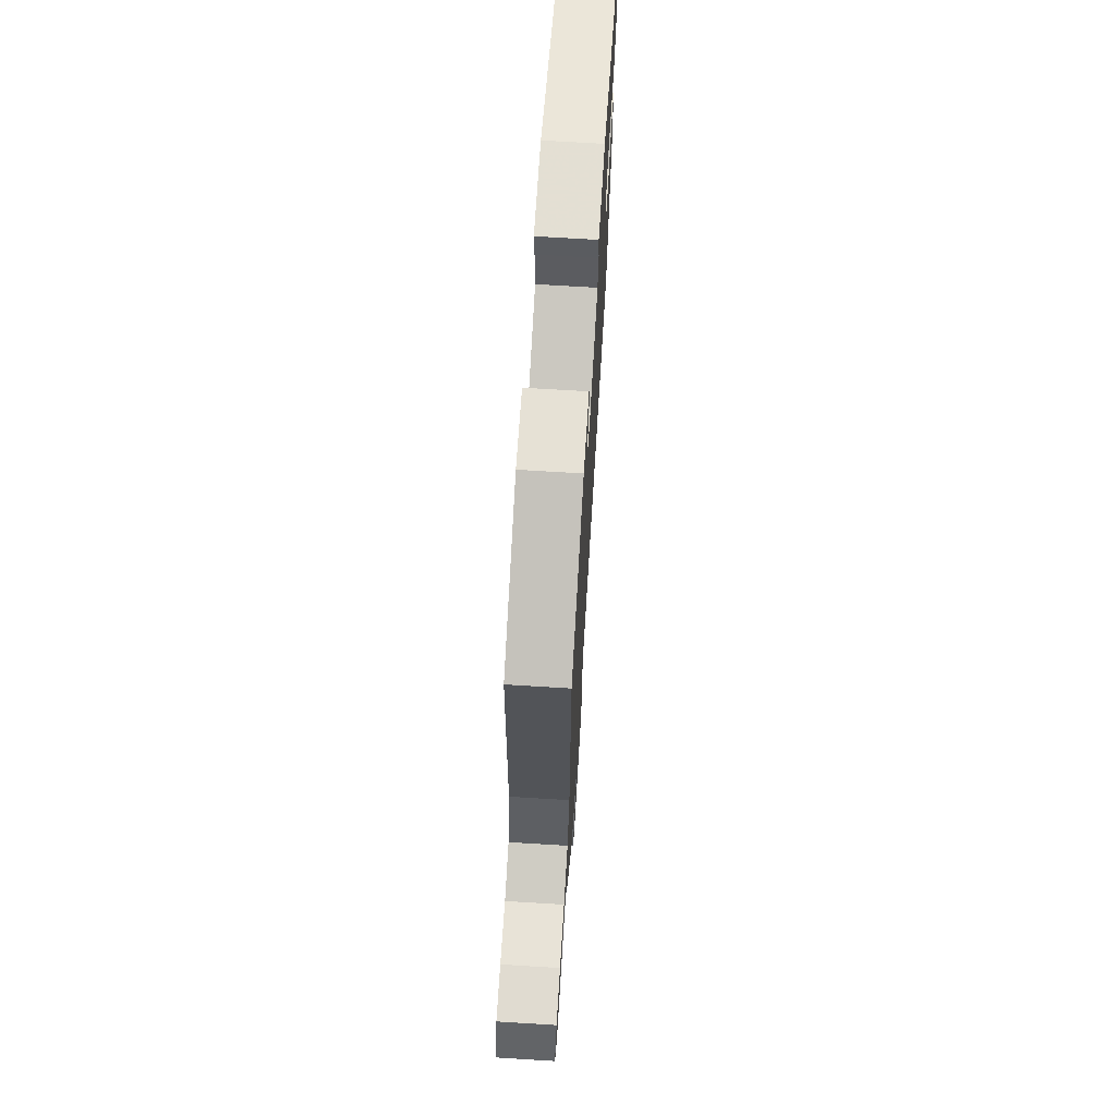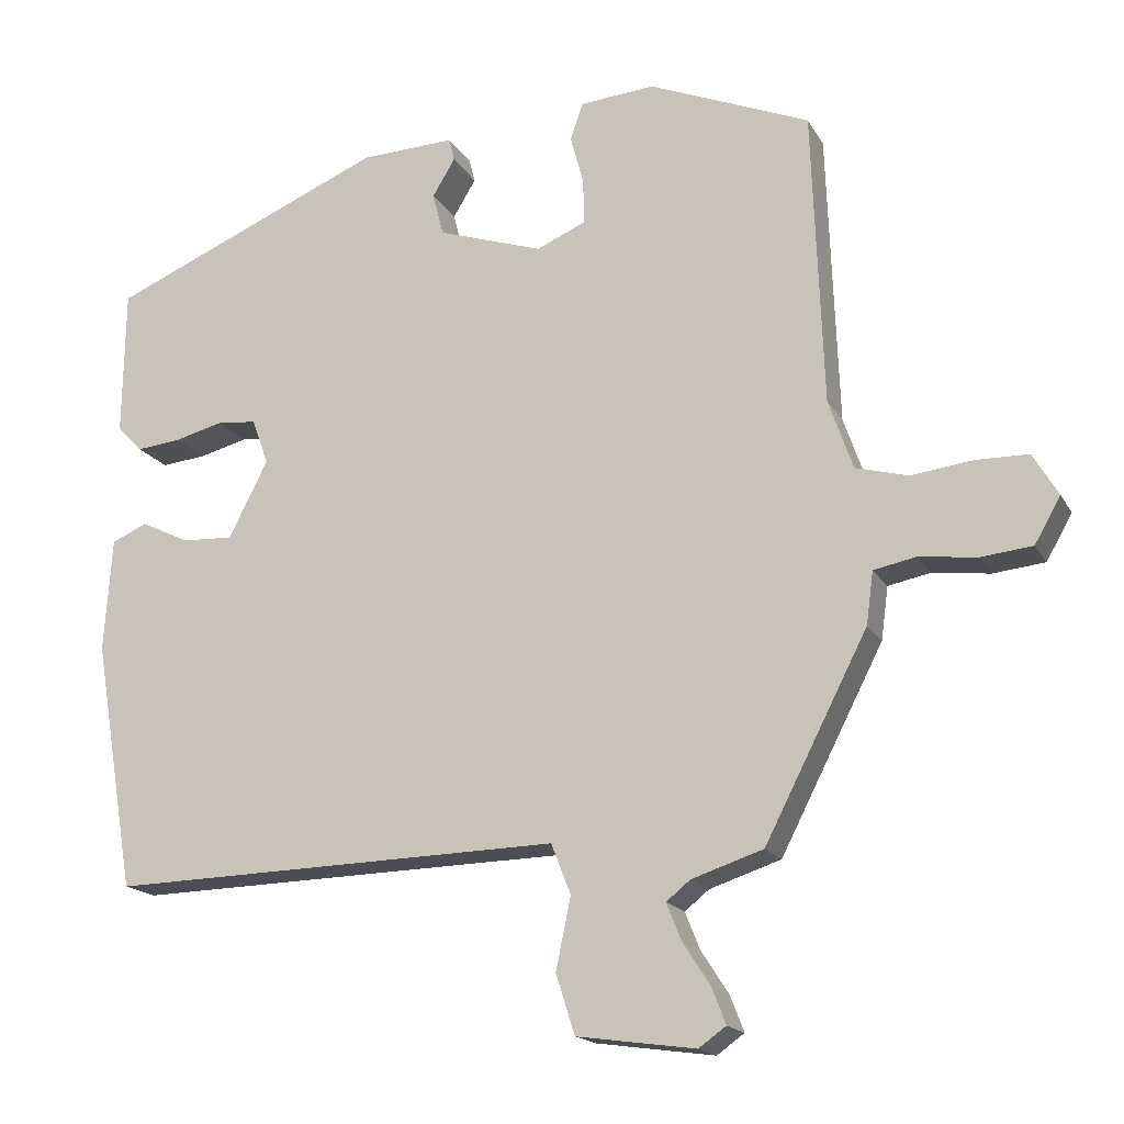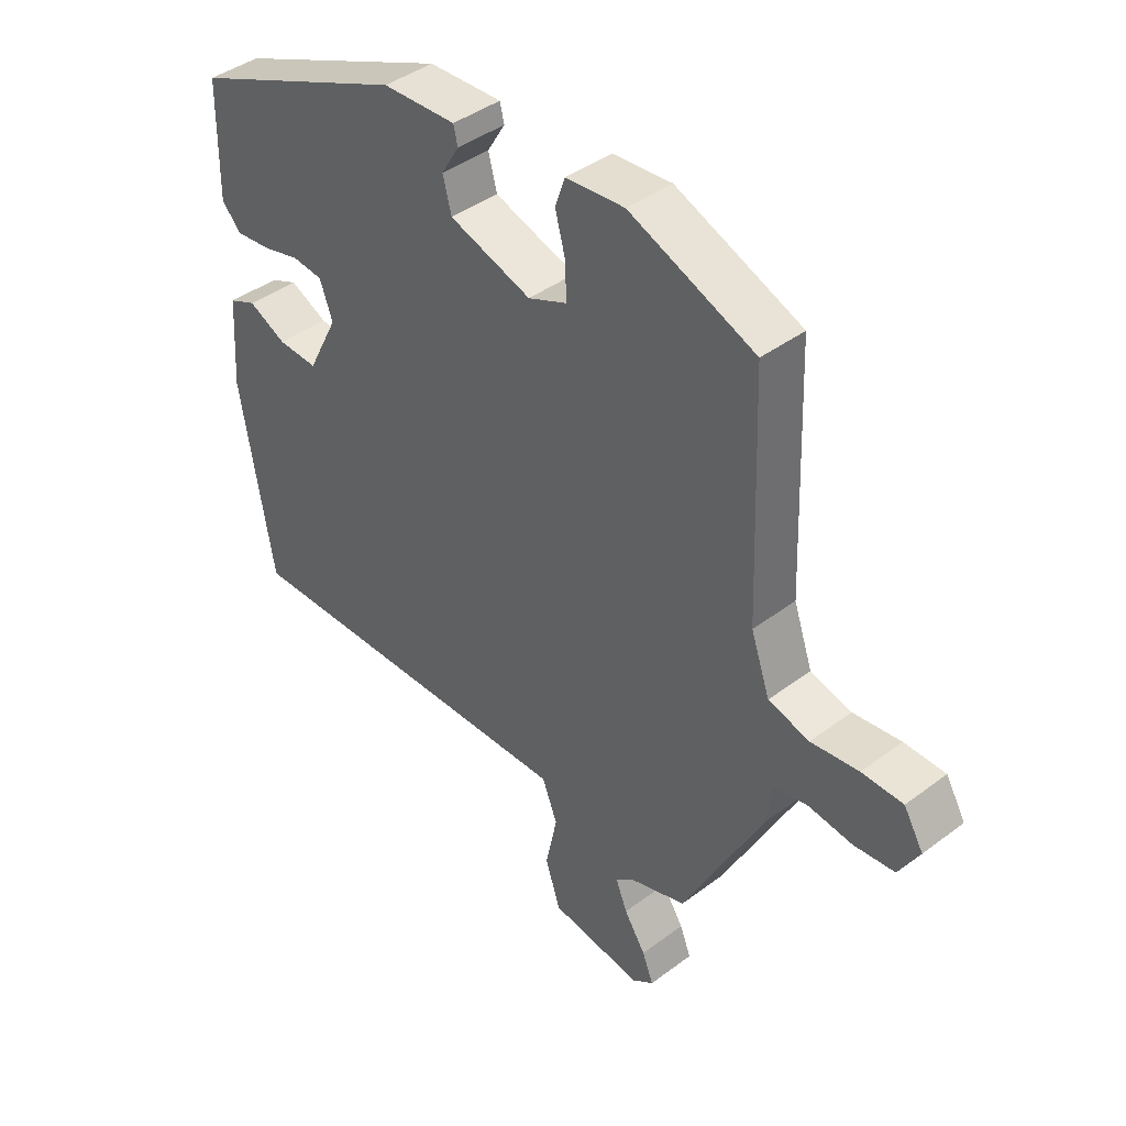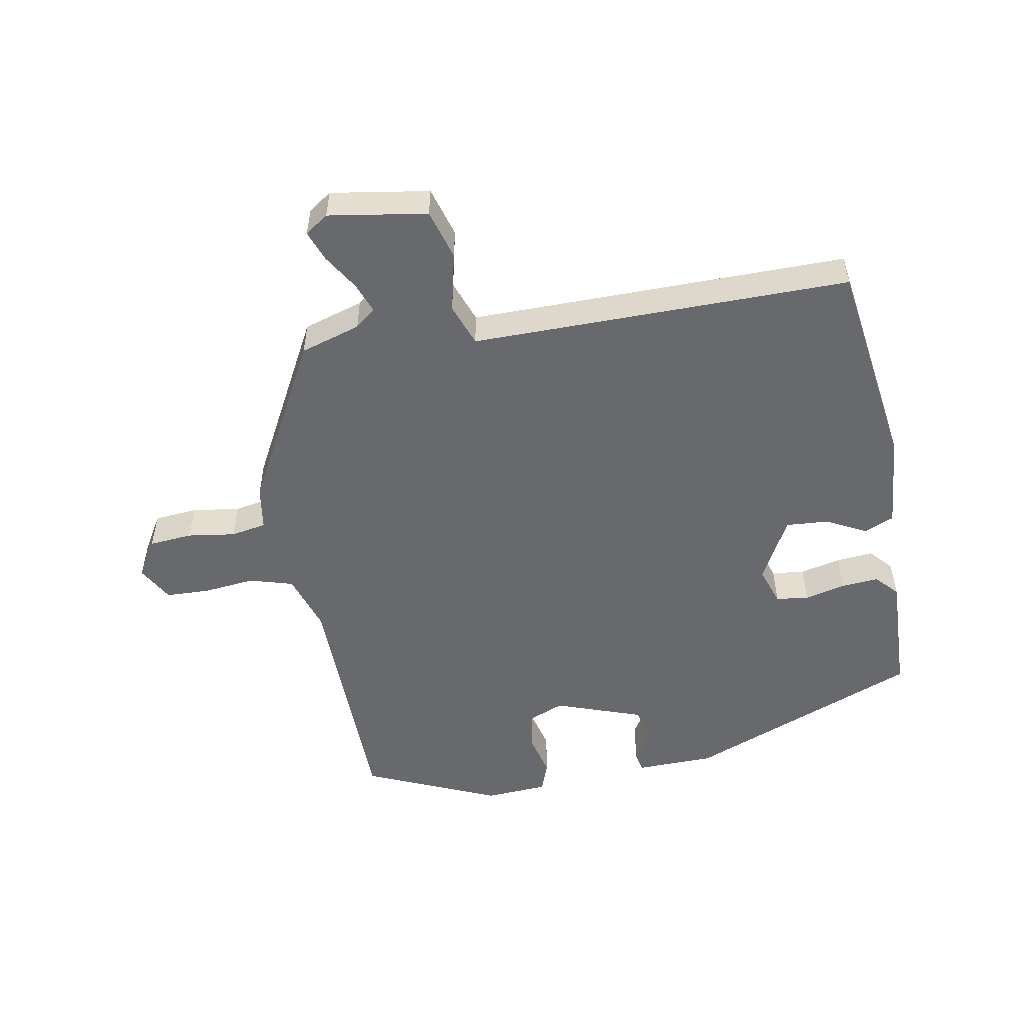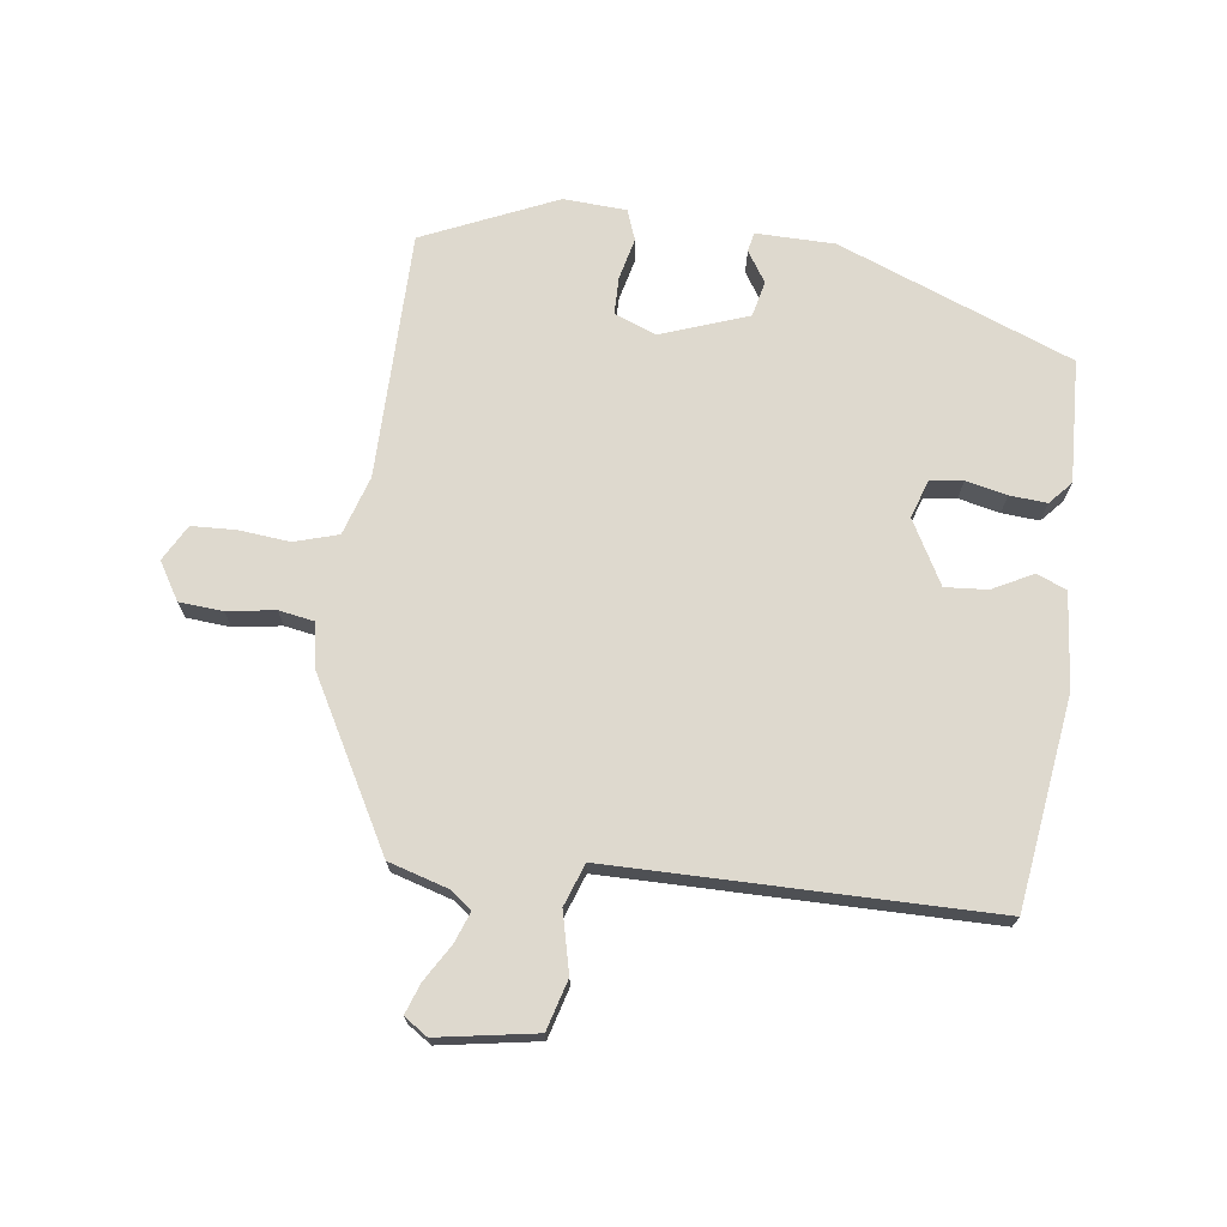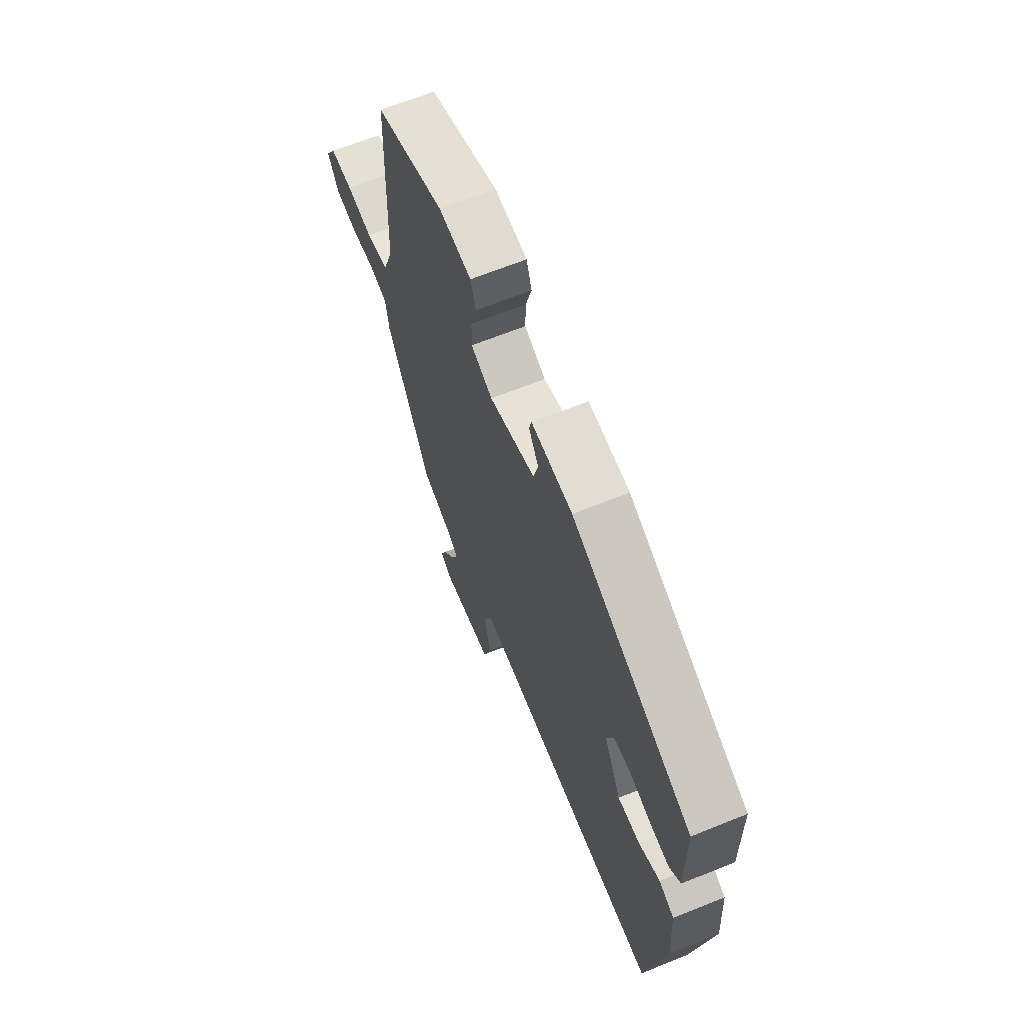
<metadata>
{"format":"obj","ext":"obj","renderer":"f3d","projection":"perspective","resolution":1024,"background":"white","views":[{"elev":69.3,"azim":93.5,"up":"+Z"},{"elev":-17.0,"azim":20.9,"up":"+Z"},{"elev":41.5,"azim":47.7,"up":"+Z"},{"elev":-52.8,"azim":-170.9,"up":"+Y"},{"elev":71.6,"azim":-174.2,"up":"+Y"},{"elev":66.2,"azim":-112.0,"up":"+Z"}]}
</metadata>
<code>
v -0.446 0.07 -0.48
v -0.499 0.07 -0.162
v -0.489 0.07 -0.017
v -0.444 0.07 0.003
v -0.382 0.07 -0.027
v -0.317 0.07 -0.03
v -0.267 0.07 0.068
v -0.288 0.07 0.126
v -0.338 0.07 0.131
v -0.4 0.07 0.115
v -0.457 0.07 0.109
v -0.489 0.07 0.143
v -0.486 0.07 0.33
v -0.133 0.07 0.48
v -0.013 0.07 0.485
v -0.006 0.07 0.456
v -0.035 0.07 0.408
v -0.021 0.07 0.354
v 0.113 0.07 0.31
v 0.176 0.07 0.337
v 0.175 0.07 0.394
v 0.158 0.07 0.457
v 0.174 0.07 0.504
v 0.27 0.07 0.512
v 0.475 0.07 0.428
v 0.489 0.07 0.052
v 0.52 0.07 -0.037
v 0.587 0.07 -0.055
v 0.665 0.07 -0.045
v 0.732 0.07 -0.046
v 0.764 0.07 -0.1
v 0.731 0.07 -0.158
v 0.665 0.07 -0.165
v 0.592 0.07 -0.156
v 0.538 0.07 -0.167
v 0.529 0.07 -0.234
v 0.398 0.07 -0.49
v 0.307 0.07 -0.52
v 0.276 0.07 -0.545
v 0.295 0.07 -0.592
v 0.33 0.07 -0.646
v 0.348 0.07 -0.692
v 0.313 0.07 -0.717
v 0.162 0.07 -0.696
v 0.138 0.07 -0.62
v 0.157 0.07 -0.529
v 0.132 0.07 -0.465
v -0.023 0.07 -0.469
v -0.446 0 -0.48
v -0.499 0 -0.162
v -0.489 0 -0.017
v -0.444 0 0.003
v -0.382 0 -0.027
v -0.317 0 -0.03
v -0.267 0 0.068
v -0.288 0 0.126
v -0.338 0 0.131
v -0.4 0 0.115
v -0.457 0 0.109
v -0.489 0 0.143
v -0.486 0 0.33
v -0.133 0 0.48
v -0.013 0 0.485
v -0.006 0 0.456
v -0.035 0 0.408
v -0.021 0 0.354
v 0.113 0 0.31
v 0.176 0 0.337
v 0.175 0 0.394
v 0.158 0 0.457
v 0.174 0 0.504
v 0.27 0 0.512
v 0.475 0 0.428
v 0.489 0 0.052
v 0.52 0 -0.037
v 0.587 0 -0.055
v 0.665 0 -0.045
v 0.732 0 -0.046
v 0.764 0 -0.1
v 0.731 0 -0.158
v 0.665 0 -0.165
v 0.592 0 -0.156
v 0.538 0 -0.167
v 0.529 0 -0.234
v 0.398 0 -0.49
v 0.307 0 -0.52
v 0.276 0 -0.545
v 0.295 0 -0.592
v 0.33 0 -0.646
v 0.348 0 -0.692
v 0.313 0 -0.717
v 0.162 0 -0.696
v 0.138 0 -0.62
v 0.157 0 -0.529
v 0.132 0 -0.465
v -0.023 0 -0.469
f 44 45 46
f 43 44 46
f 42 43 46
f 41 42 46
f 40 41 46
f 39 40 46 47
f 38 39 47
f 37 38 47
f 36 37 47
f 35 36 47
f 32 33 34
f 31 32 34
f 30 31 34
f 29 30 34
f 28 29 34
f 27 28 34 35
f 35 47 48
f 27 35 48
f 26 27 48
f 24 25 26
f 23 24 26
f 22 23 26
f 21 22 26
f 15 16 17
f 14 15 17
f 13 14 17
f 12 13 17
f 11 12 17
f 10 11 17
f 9 10 17
f 8 9 17 18
f 7 8 18 19
f 3 4 5
f 2 3 5
f 1 2 5
f 48 1 5
f 48 5 6
f 7 19 20
f 6 7 20
f 48 6 20
f 26 48 20
f 20 21 26
f 94 93 92
f 94 92 91
f 94 91 90
f 94 90 89
f 94 89 88
f 95 94 88 87
f 95 87 86
f 95 86 85
f 95 85 84
f 95 84 83
f 82 81 80
f 82 80 79
f 82 79 78
f 82 78 77
f 82 77 76
f 83 82 76 75
f 96 95 83
f 96 83 75
f 96 75 74
f 74 73 72
f 74 72 71
f 74 71 70
f 74 70 69
f 65 64 63
f 65 63 62
f 65 62 61
f 65 61 60
f 65 60 59
f 65 59 58
f 65 58 57
f 66 65 57 56
f 67 66 56 55
f 53 52 51
f 53 51 50
f 53 50 49
f 53 49 96
f 54 53 96
f 68 67 55
f 68 55 54
f 68 54 96
f 68 96 74
f 74 69 68
f 1 49 50 2
f 2 50 51 3
f 3 51 52 4
f 4 52 53 5
f 5 53 54 6
f 6 54 55 7
f 7 55 56 8
f 8 56 57 9
f 9 57 58 10
f 10 58 59 11
f 11 59 60 12
f 12 60 61 13
f 13 61 62 14
f 14 62 63 15
f 15 63 64 16
f 16 64 65 17
f 17 65 66 18
f 18 66 67 19
f 19 67 68 20
f 20 68 69 21
f 21 69 70 22
f 22 70 71 23
f 23 71 72 24
f 24 72 73 25
f 25 73 74 26
f 26 74 75 27
f 27 75 76 28
f 28 76 77 29
f 29 77 78 30
f 30 78 79 31
f 31 79 80 32
f 32 80 81 33
f 33 81 82 34
f 34 82 83 35
f 35 83 84 36
f 36 84 85 37
f 37 85 86 38
f 38 86 87 39
f 39 87 88 40
f 40 88 89 41
f 41 89 90 42
f 42 90 91 43
f 43 91 92 44
f 44 92 93 45
f 45 93 94 46
f 46 94 95 47
f 47 95 96 48
f 48 96 49 1

</code>
